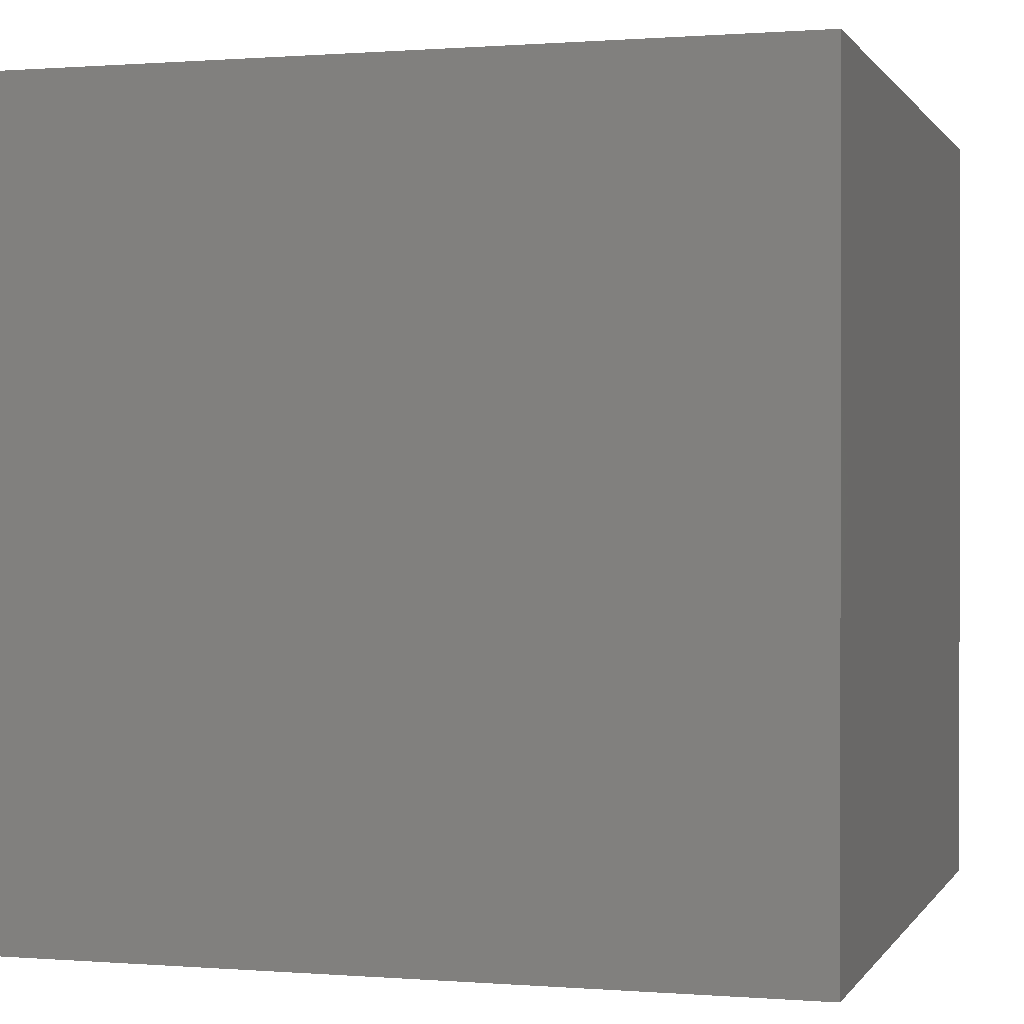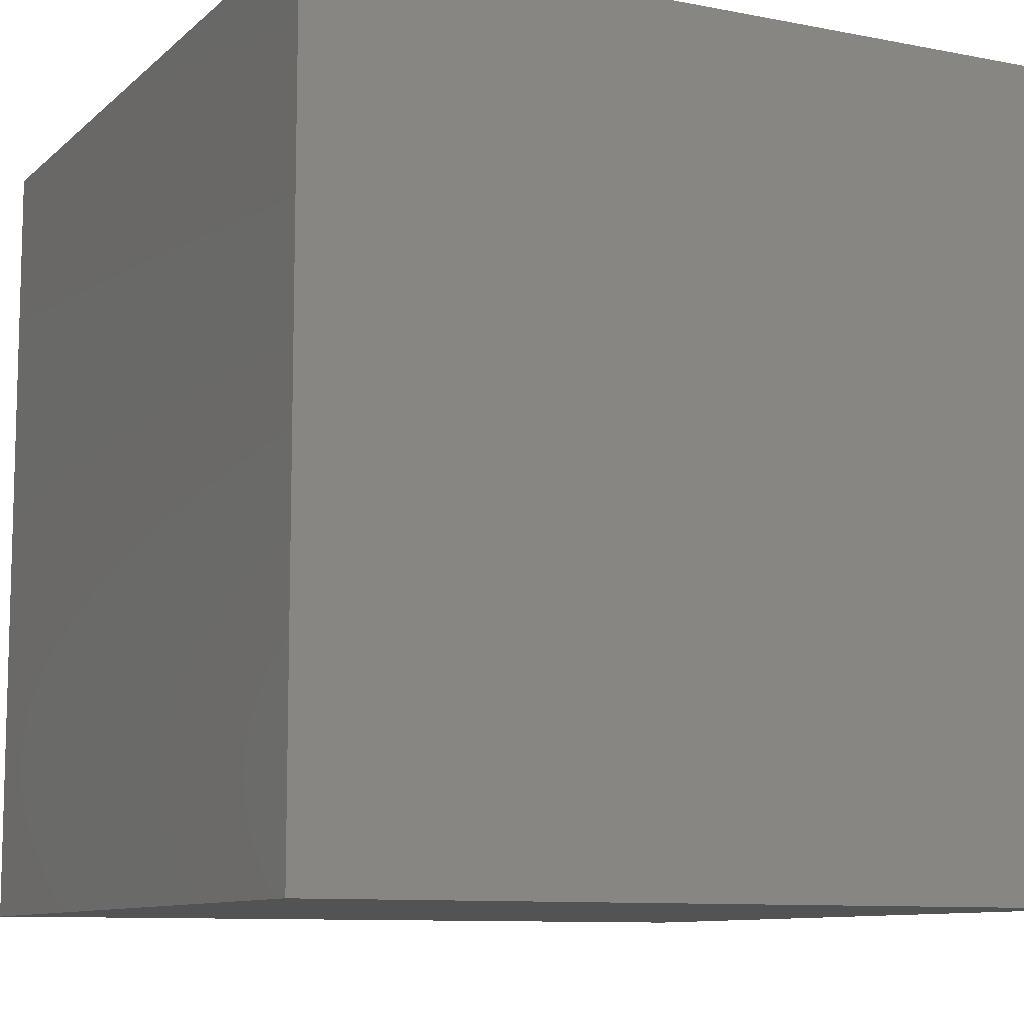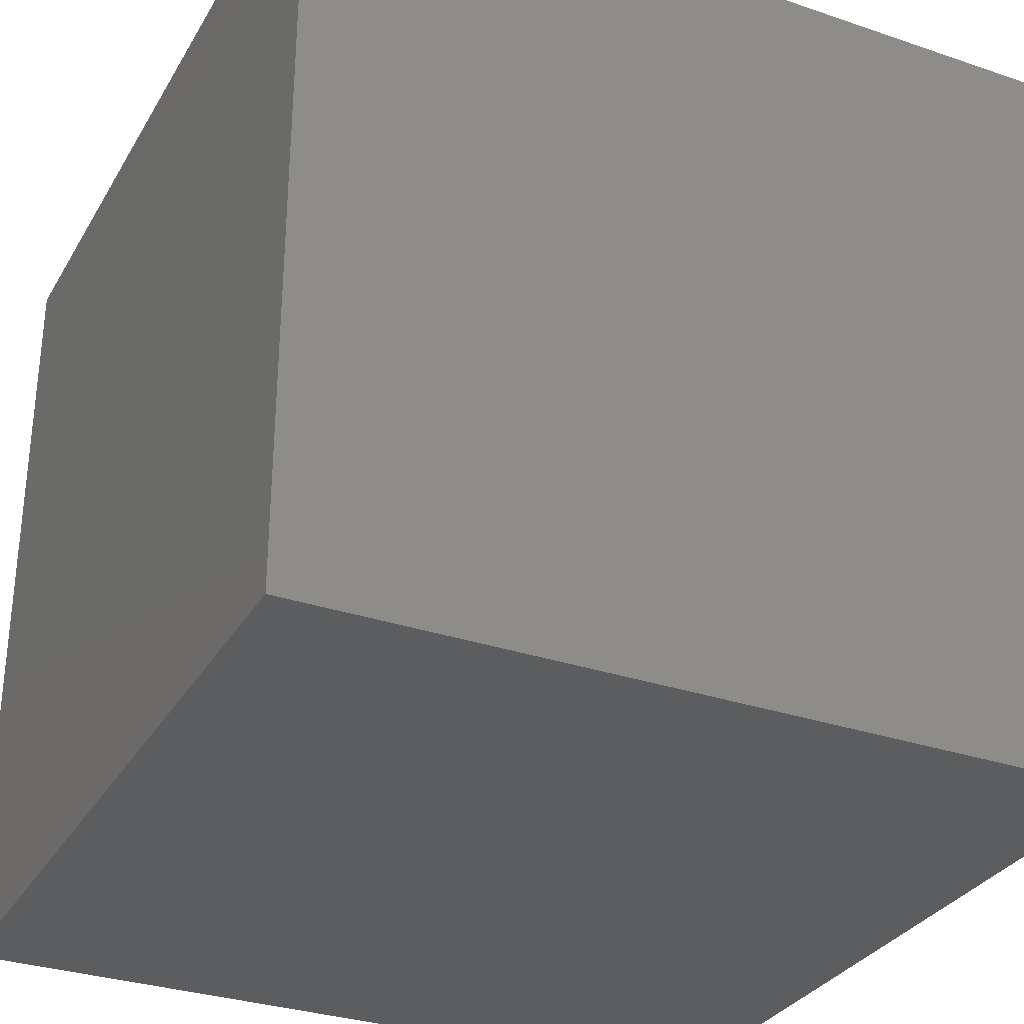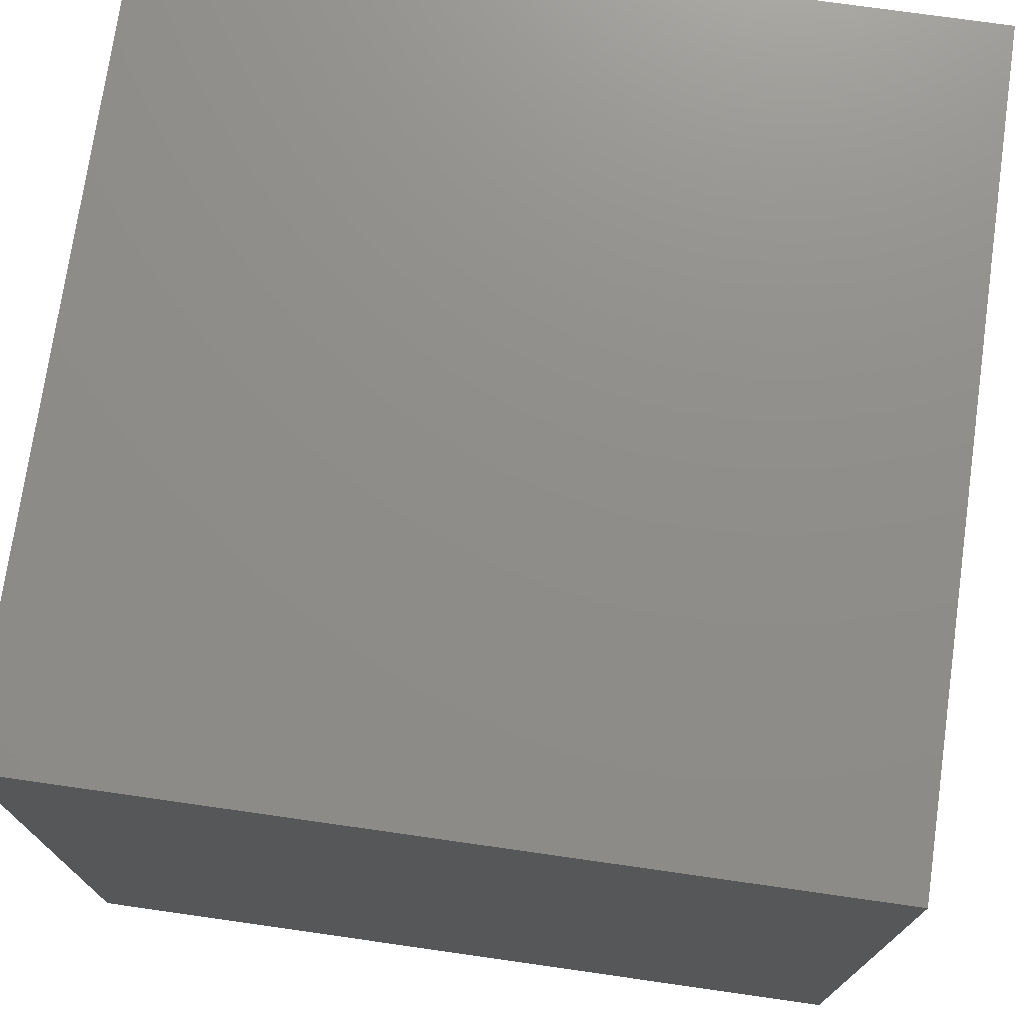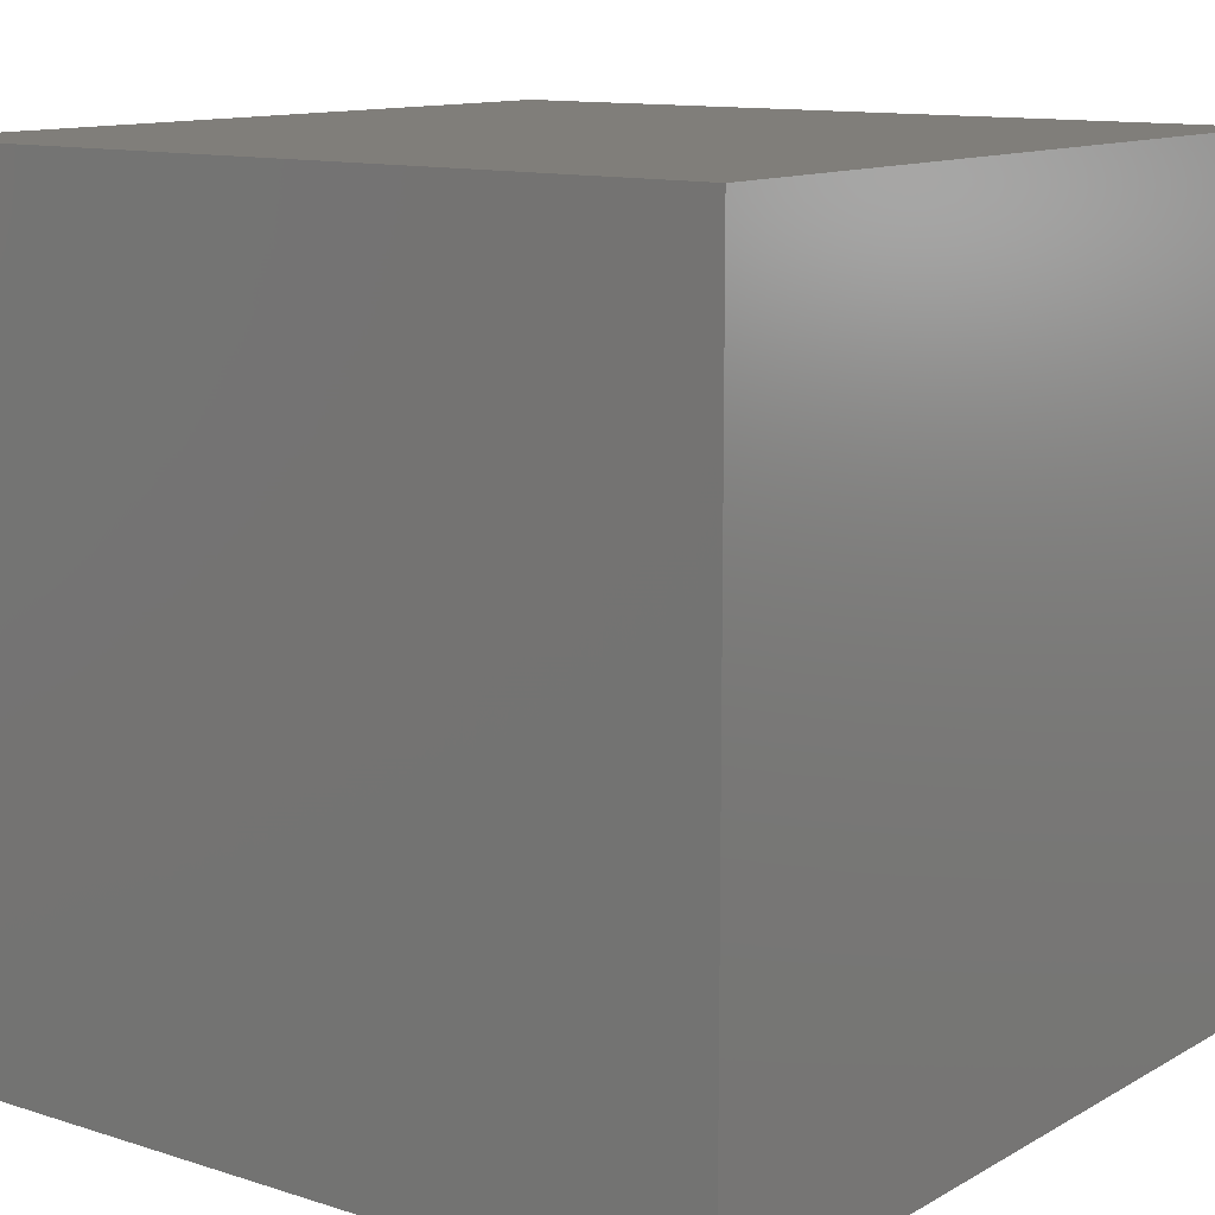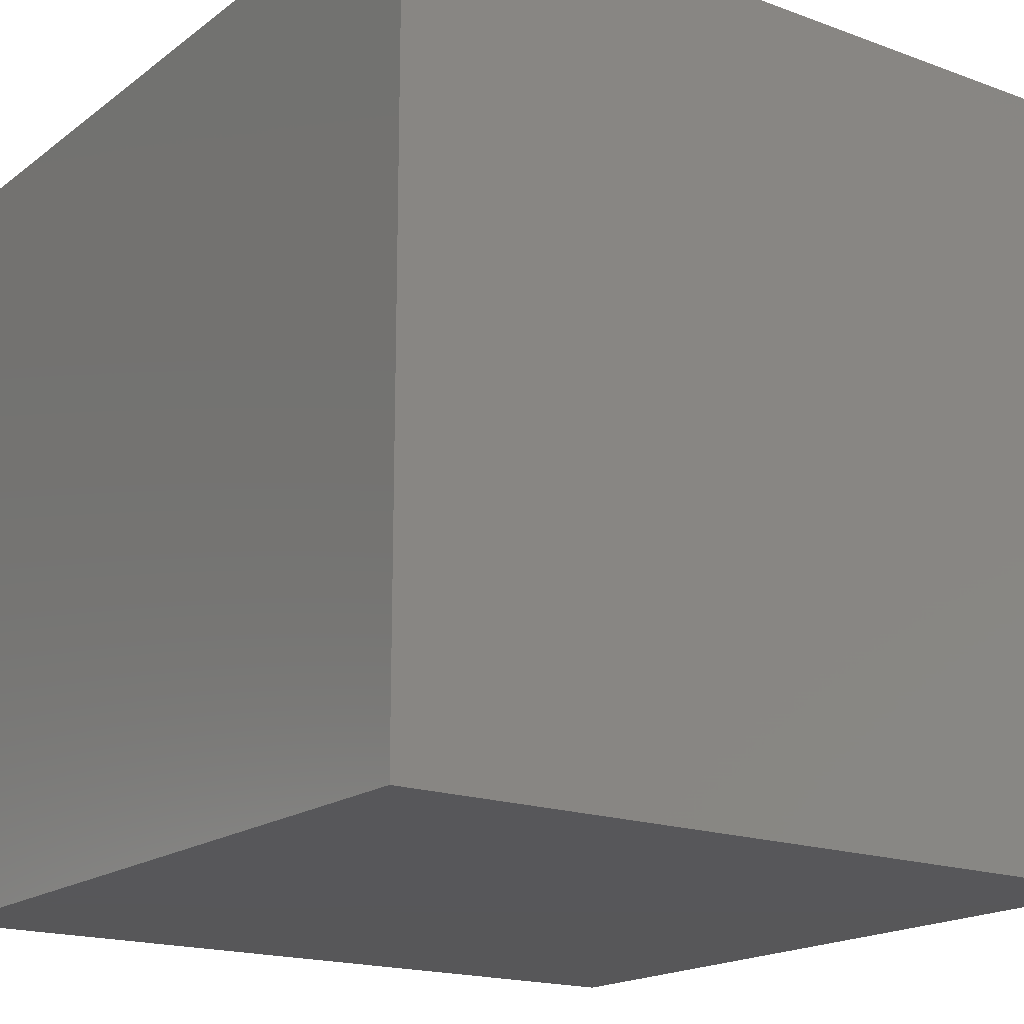
<metadata>
{"format":"stl","ext":"stl","renderer":"f3d","projection":"perspective","resolution":1024,"background":"white","views":[{"elev":0.4,"azim":-163.5,"up":"+Z"},{"elev":-9.8,"azim":153.3,"up":"+Z"},{"elev":-31.5,"azim":-25.7,"up":"+Y"},{"elev":73.9,"azim":-171.9,"up":"+Y"},{"elev":11.9,"azim":-52.8,"up":"+Z"},{"elev":-18.0,"azim":144.5,"up":"+Y"}]}
</metadata>
<code>
# stl→obj: 8 verts, 12 faces
v 20 0 0
v 0 -20 0
v 0 0 0
v 20 -20 0
v 20 -20 20
v 0 -20 20
v 20 0 20
v 0 0 20
f 1 2 3
f 2 1 4
f 5 2 4
f 2 5 6
f 1 5 4
f 5 1 7
f 5 8 6
f 8 5 7
f 8 2 6
f 2 8 3
f 8 1 3
f 1 8 7

</code>
